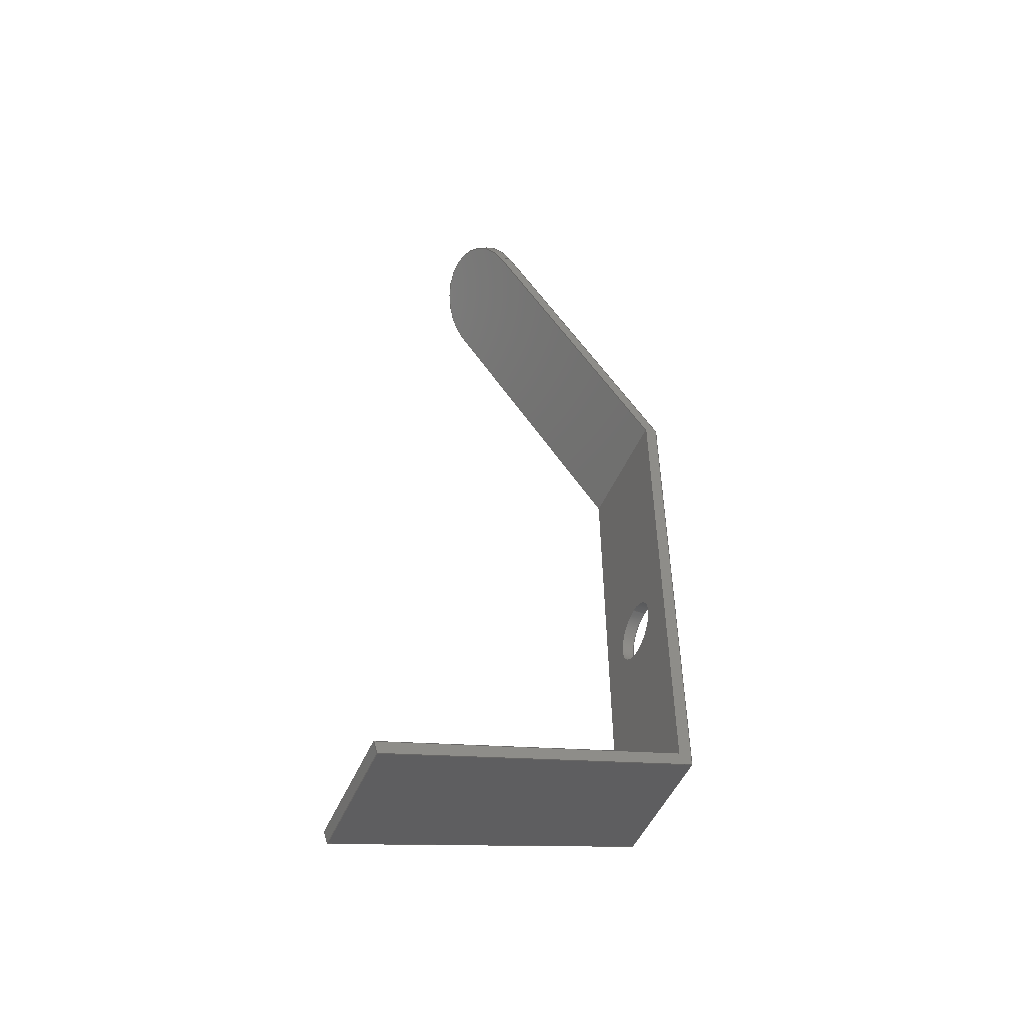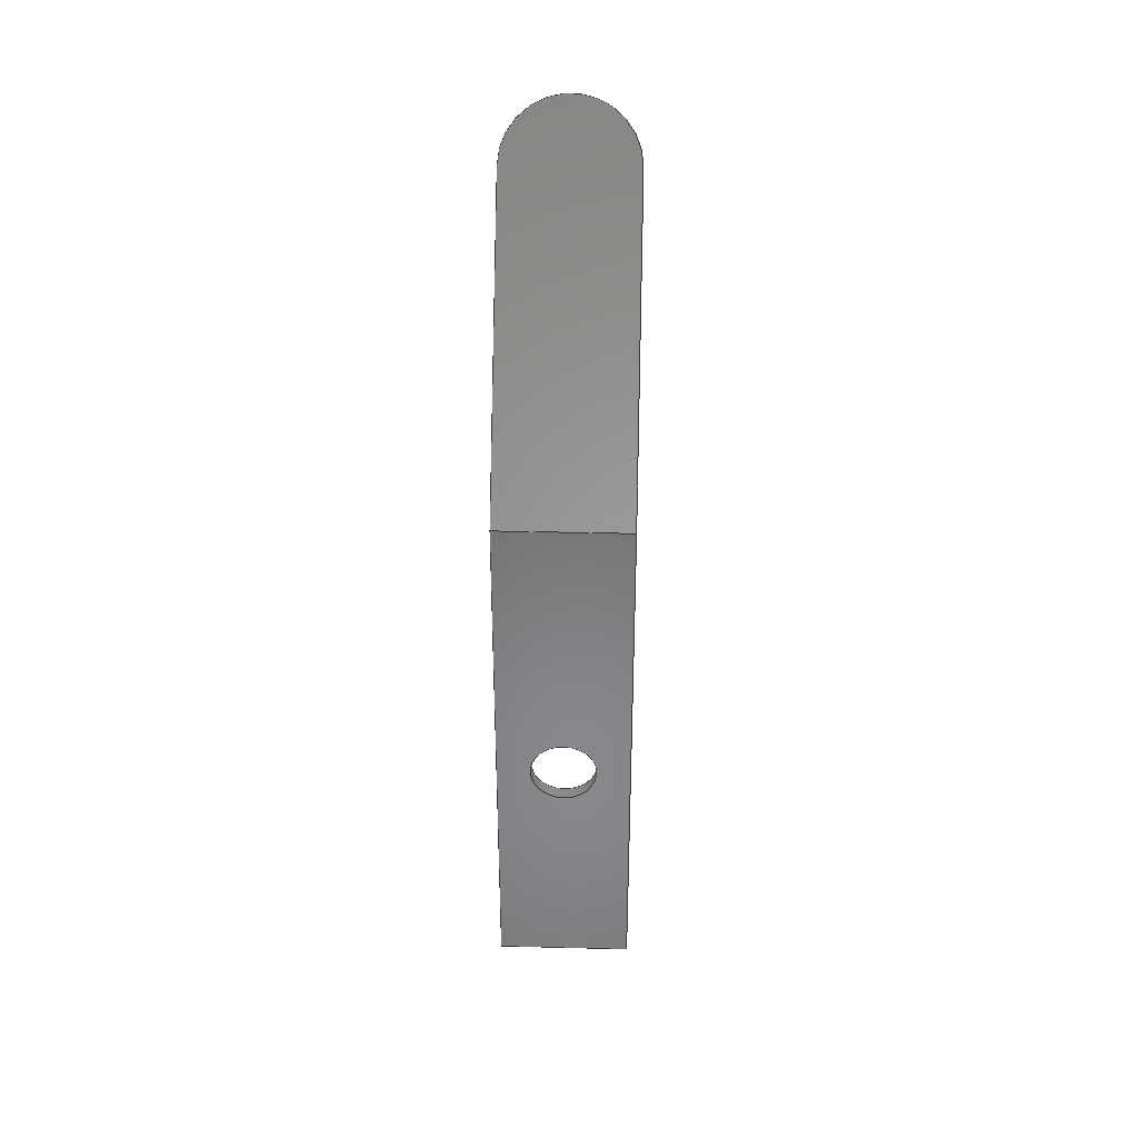
<metadata>
{"format":"step","ext":"stp","renderer":"f3d","projection":"perspective","resolution":1024,"background":"white","views":[{"elev":-50.2,"azim":67.0,"up":"+Y"},{"elev":35.0,"azim":-178.1,"up":"+Y"}]}
</metadata>
<code>
ISO-10303-21;
DATA;
#1=PROPERTY_DEFINITION_REPRESENTATION(#5,#3);
#2=PROPERTY_DEFINITION_REPRESENTATION(#6,#4);
#3=REPRESENTATION('',(#7),#354);
#4=REPRESENTATION('',(#8),#354);
#5=PROPERTY_DEFINITION('pmi validation property','',#361);
#6=PROPERTY_DEFINITION('pmi validation property','',#361);
#7=VALUE_REPRESENTATION_ITEM('number of annotations',COUNT_MEASURE(0));
#8=VALUE_REPRESENTATION_ITEM('number of views',COUNT_MEASURE(0));
#9=CONTEXT_DEPENDENT_SHAPE_REPRESENTATION(#11,#363);
#10=NEXT_ASSEMBLY_USAGE_OCCURRENCE(
'jericho941_pre2007_grip_cowboyBebop_laserCover_batteryPositiveLead_10
mm',
'jericho941_pre2007_grip_cowboyBebop_laserCover_batteryPositiveLead_10
mm',
'jericho941_pre2007_grip_cowboyBebop_laserCover_batteryPositiveLead_10
mm',#364,#365,'');
#11=(
REPRESENTATION_RELATIONSHIP(' ',' ',#221,#222)
REPRESENTATION_RELATIONSHIP_WITH_TRANSFORMATION(#12)
SHAPE_REPRESENTATION_RELATIONSHIP()
);
#12=ITEM_DEFINED_TRANSFORMATION(' ',' ',#223,#239);
#13=SHAPE_REPRESENTATION_RELATIONSHIP('','',#221,#14);
#14=ADVANCED_BREP_SHAPE_REPRESENTATION('',(#218),#355);
#15=CYLINDRICAL_SURFACE('',#237,0.5);
#16=CYLINDRICAL_SURFACE('',#238,1);
#17=CIRCLE('',#226,0.5);
#18=CIRCLE('',#228,1);
#19=CIRCLE('',#230,1);
#20=CIRCLE('',#232,0.5);
#21=ORIENTED_EDGE('',*,*,#73,.F.);
#22=ORIENTED_EDGE('',*,*,#74,.F.);
#23=ORIENTED_EDGE('',*,*,#75,.T.);
#24=ORIENTED_EDGE('',*,*,#76,.T.);
#25=ORIENTED_EDGE('',*,*,#77,.T.);
#26=ORIENTED_EDGE('',*,*,#78,.F.);
#27=ORIENTED_EDGE('',*,*,#76,.F.);
#28=ORIENTED_EDGE('',*,*,#79,.T.);
#29=ORIENTED_EDGE('',*,*,#80,.T.);
#30=ORIENTED_EDGE('',*,*,#81,.T.);
#31=ORIENTED_EDGE('',*,*,#82,.F.);
#32=ORIENTED_EDGE('',*,*,#80,.F.);
#33=ORIENTED_EDGE('',*,*,#83,.T.);
#34=ORIENTED_EDGE('',*,*,#84,.F.);
#35=ORIENTED_EDGE('',*,*,#85,.T.);
#36=ORIENTED_EDGE('',*,*,#86,.T.);
#37=ORIENTED_EDGE('',*,*,#87,.T.);
#38=ORIENTED_EDGE('',*,*,#88,.T.);
#39=ORIENTED_EDGE('',*,*,#89,.F.);
#40=ORIENTED_EDGE('',*,*,#87,.F.);
#41=ORIENTED_EDGE('',*,*,#90,.T.);
#42=ORIENTED_EDGE('',*,*,#91,.T.);
#43=ORIENTED_EDGE('',*,*,#92,.F.);
#44=ORIENTED_EDGE('',*,*,#91,.F.);
#45=ORIENTED_EDGE('',*,*,#93,.T.);
#46=ORIENTED_EDGE('',*,*,#94,.T.);
#47=ORIENTED_EDGE('',*,*,#95,.F.);
#48=ORIENTED_EDGE('',*,*,#94,.F.);
#49=ORIENTED_EDGE('',*,*,#96,.T.);
#50=ORIENTED_EDGE('',*,*,#74,.T.);
#51=ORIENTED_EDGE('',*,*,#86,.F.);
#52=ORIENTED_EDGE('',*,*,#97,.T.);
#53=ORIENTED_EDGE('',*,*,#83,.F.);
#54=ORIENTED_EDGE('',*,*,#79,.F.);
#55=ORIENTED_EDGE('',*,*,#75,.F.);
#56=ORIENTED_EDGE('',*,*,#96,.F.);
#57=ORIENTED_EDGE('',*,*,#93,.F.);
#58=ORIENTED_EDGE('',*,*,#90,.F.);
#59=ORIENTED_EDGE('',*,*,#82,.T.);
#60=ORIENTED_EDGE('',*,*,#98,.T.);
#61=ORIENTED_EDGE('',*,*,#84,.T.);
#62=ORIENTED_EDGE('',*,*,#89,.T.);
#63=ORIENTED_EDGE('',*,*,#92,.T.);
#64=ORIENTED_EDGE('',*,*,#95,.T.);
#65=ORIENTED_EDGE('',*,*,#73,.T.);
#66=ORIENTED_EDGE('',*,*,#78,.T.);
#67=ORIENTED_EDGE('',*,*,#77,.F.);
#68=ORIENTED_EDGE('',*,*,#88,.F.);
#69=ORIENTED_EDGE('',*,*,#81,.F.);
#70=ORIENTED_EDGE('',*,*,#97,.F.);
#71=ORIENTED_EDGE('',*,*,#85,.F.);
#72=ORIENTED_EDGE('',*,*,#98,.F.);
#73=EDGE_CURVE('',#99,#100,#117,.T.);
#74=EDGE_CURVE('',#101,#99,#118,.T.);
#75=EDGE_CURVE('',#101,#102,#119,.T.);
#76=EDGE_CURVE('',#102,#100,#120,.T.);
#77=EDGE_CURVE('',#103,#103,#17,.F.);
#78=EDGE_CURVE('',#100,#104,#121,.T.);
#79=EDGE_CURVE('',#102,#105,#122,.T.);
#80=EDGE_CURVE('',#105,#104,#123,.T.);
#81=EDGE_CURVE('',#106,#107,#18,.T.);
#82=EDGE_CURVE('',#104,#107,#124,.T.);
#83=EDGE_CURVE('',#105,#106,#125,.T.);
#84=EDGE_CURVE('',#108,#109,#126,.T.);
#85=EDGE_CURVE('',#108,#110,#19,.T.);
#86=EDGE_CURVE('',#110,#111,#127,.T.);
#87=EDGE_CURVE('',#111,#109,#128,.T.);
#88=EDGE_CURVE('',#112,#112,#20,.T.);
#89=EDGE_CURVE('',#109,#113,#129,.T.);
#90=EDGE_CURVE('',#111,#114,#130,.T.);
#91=EDGE_CURVE('',#114,#113,#131,.T.);
#92=EDGE_CURVE('',#113,#115,#132,.T.);
#93=EDGE_CURVE('',#114,#116,#133,.T.);
#94=EDGE_CURVE('',#116,#115,#134,.T.);
#95=EDGE_CURVE('',#115,#99,#135,.T.);
#96=EDGE_CURVE('',#116,#101,#136,.T.);
#97=EDGE_CURVE('',#110,#106,#137,.F.);
#98=EDGE_CURVE('',#107,#108,#138,.T.);
#99=VERTEX_POINT('',#299);
#100=VERTEX_POINT('',#300);
#101=VERTEX_POINT('',#302);
#102=VERTEX_POINT('',#304);
#103=VERTEX_POINT('',#308);
#104=VERTEX_POINT('',#310);
#105=VERTEX_POINT('',#312);
#106=VERTEX_POINT('',#316);
#107=VERTEX_POINT('',#317);
#108=VERTEX_POINT('',#322);
#109=VERTEX_POINT('',#323);
#110=VERTEX_POINT('',#325);
#111=VERTEX_POINT('',#327);
#112=VERTEX_POINT('',#331);
#113=VERTEX_POINT('',#333);
#114=VERTEX_POINT('',#335);
#115=VERTEX_POINT('',#339);
#116=VERTEX_POINT('',#341);
#117=LINE('',#298,#139);
#118=LINE('',#301,#140);
#119=LINE('',#303,#141);
#120=LINE('',#305,#142);
#121=LINE('',#309,#143);
#122=LINE('',#311,#144);
#123=LINE('',#313,#145);
#124=LINE('',#318,#146);
#125=LINE('',#319,#147);
#126=LINE('',#321,#148);
#127=LINE('',#326,#149);
#128=LINE('',#328,#150);
#129=LINE('',#332,#151);
#130=LINE('',#334,#152);
#131=LINE('',#336,#153);
#132=LINE('',#338,#154);
#133=LINE('',#340,#155);
#134=LINE('',#342,#156);
#135=LINE('',#344,#157);
#136=LINE('',#345,#158);
#137=LINE('',#347,#159);
#138=LINE('',#349,#160);
#139=VECTOR('',#244,1000);
#140=VECTOR('',#245,1000);
#141=VECTOR('',#246,1000);
#142=VECTOR('',#247,1000);
#143=VECTOR('',#252,1000);
#144=VECTOR('',#253,1000);
#145=VECTOR('',#254,1000);
#146=VECTOR('',#259,1000);
#147=VECTOR('',#260,1000);
#148=VECTOR('',#263,1000);
#149=VECTOR('',#266,1000);
#150=VECTOR('',#267,1000);
#151=VECTOR('',#272,1000);
#152=VECTOR('',#273,1000);
#153=VECTOR('',#274,1000);
#154=VECTOR('',#277,1000);
#155=VECTOR('',#278,1000);
#156=VECTOR('',#279,1000);
#157=VECTOR('',#282,1000);
#158=VECTOR('',#283,1000);
#159=VECTOR('',#286,1000);
#160=VECTOR('',#289,1000);
#161=EDGE_LOOP('',(#21,#22,#23,#24));
#162=EDGE_LOOP('',(#25));
#163=EDGE_LOOP('',(#26,#27,#28,#29));
#164=EDGE_LOOP('',(#30,#31,#32,#33));
#165=EDGE_LOOP('',(#34,#35,#36,#37));
#166=EDGE_LOOP('',(#38));
#167=EDGE_LOOP('',(#39,#40,#41,#42));
#168=EDGE_LOOP('',(#43,#44,#45,#46));
#169=EDGE_LOOP('',(#47,#48,#49,#50));
#170=EDGE_LOOP('',(#51,#52,#53,#54,#55,#56,#57,#58));
#171=EDGE_LOOP('',(#59,#60,#61,#62,#63,#64,#65,#66));
#172=EDGE_LOOP('',(#67));
#173=EDGE_LOOP('',(#68));
#174=EDGE_LOOP('',(#69,#70,#71,#72));
#175=FACE_BOUND('',#161,.T.);
#176=FACE_BOUND('',#162,.T.);
#177=FACE_BOUND('',#163,.T.);
#178=FACE_BOUND('',#164,.T.);
#179=FACE_BOUND('',#165,.T.);
#180=FACE_BOUND('',#166,.T.);
#181=FACE_BOUND('',#167,.T.);
#182=FACE_BOUND('',#168,.T.);
#183=FACE_BOUND('',#169,.T.);
#184=FACE_BOUND('',#170,.T.);
#185=FACE_BOUND('',#171,.T.);
#186=FACE_BOUND('',#172,.T.);
#187=FACE_BOUND('',#173,.T.);
#188=FACE_BOUND('',#174,.T.);
#189=PLANE('',#224);
#190=PLANE('',#225);
#191=PLANE('',#227);
#192=PLANE('',#229);
#193=PLANE('',#231);
#194=PLANE('',#233);
#195=PLANE('',#234);
#196=PLANE('',#235);
#197=PLANE('',#236);
#198=ADVANCED_FACE('',(#175),#189,.T.);
#199=ADVANCED_FACE('',(#176,#177),#190,.T.);
#200=ADVANCED_FACE('',(#178),#191,.T.);
#201=ADVANCED_FACE('',(#179),#192,.T.);
#202=ADVANCED_FACE('',(#180,#181),#193,.T.);
#203=ADVANCED_FACE('',(#182),#194,.T.);
#204=ADVANCED_FACE('',(#183),#195,.T.);
#205=ADVANCED_FACE('',(#184),#196,.T.);
#206=ADVANCED_FACE('',(#185),#197,.F.);
#207=ADVANCED_FACE('',(#186,#187),#15,.F.);
#208=ADVANCED_FACE('',(#188),#16,.T.);
#209=CLOSED_SHELL('',(#198,#199,#200,#201,#202,#203,#204,#205,#206,#207,
#208));
#210=STYLED_ITEM('',(#211),#218);
#211=PRESENTATION_STYLE_ASSIGNMENT((#212));
#212=SURFACE_STYLE_USAGE(.BOTH.,#213);
#213=SURFACE_SIDE_STYLE('',(#214));
#214=SURFACE_STYLE_FILL_AREA(#215);
#215=FILL_AREA_STYLE('',(#216));
#216=FILL_AREA_STYLE_COLOUR('',#217);
#217=COLOUR_RGB('',0.8706,0.6333,0.1725);
#218=MANIFOLD_SOLID_BREP('',#209);
#219=SHAPE_DEFINITION_REPRESENTATION(#362,#221);
#220=SHAPE_DEFINITION_REPRESENTATION(#361,#222);
#221=SHAPE_REPRESENTATION(
'jericho941_pre2007_grip_cowboyBebop_laserCover_batteryPositiveLead_10
mm',(#223),#355);
#222=SHAPE_REPRESENTATION('jericho941_pre2007_grips',(#223,#239),#354);
#223=AXIS2_PLACEMENT_3D('',#296,#240,#241);
#224=AXIS2_PLACEMENT_3D('',#297,#242,#243);
#225=AXIS2_PLACEMENT_3D('',#306,#248,#249);
#226=AXIS2_PLACEMENT_3D('',#307,#250,#251);
#227=AXIS2_PLACEMENT_3D('',#314,#255,#256);
#228=AXIS2_PLACEMENT_3D('',#315,#257,#258);
#229=AXIS2_PLACEMENT_3D('',#320,#261,#262);
#230=AXIS2_PLACEMENT_3D('',#324,#264,#265);
#231=AXIS2_PLACEMENT_3D('',#329,#268,#269);
#232=AXIS2_PLACEMENT_3D('',#330,#270,#271);
#233=AXIS2_PLACEMENT_3D('',#337,#275,#276);
#234=AXIS2_PLACEMENT_3D('',#343,#280,#281);
#235=AXIS2_PLACEMENT_3D('',#346,#284,#285);
#236=AXIS2_PLACEMENT_3D('',#348,#287,#288);
#237=AXIS2_PLACEMENT_3D('',#350,#290,#291);
#238=AXIS2_PLACEMENT_3D('',#351,#292,#293);
#239=AXIS2_PLACEMENT_3D('',#352,#294,#295);
#240=DIRECTION('',(0,0,1));
#241=DIRECTION('',(1,0,0));
#242=DIRECTION('',(-1.527e-17,0.9555,0.2949));
#243=DIRECTION('',(0,0.2949,-0.9555));
#244=DIRECTION('',(-4.699e-17,0.2949,-0.9555));
#245=DIRECTION('',(-1,-2.845e-17,4.039e-17));
#246=DIRECTION('',(-4.699e-17,0.2949,-0.9555));
#247=DIRECTION('',(-1,-2.845e-17,4.039e-17));
#248=DIRECTION('',(4.047e-17,-0.002661,1));
#249=DIRECTION('',(0,1,0.002661));
#250=DIRECTION('',(4.047e-17,-0.002661,1));
#251=DIRECTION('',(0,1,0.002661));
#252=DIRECTION('',(-2.834e-17,1,0.002661));
#253=DIRECTION('',(-2.834e-17,1,0.002661));
#254=DIRECTION('',(-1,-2.845e-17,4.039e-17));
#255=DIRECTION('',(4.941e-17,-0.5758,0.8176));
#256=DIRECTION('',(0,0.8176,0.5758));
#257=DIRECTION('',(4.941e-17,-0.5758,0.8176));
#258=DIRECTION('',(0,0.8176,0.5758));
#259=DIRECTION('',(-2.887e-32,0.8176,0.5758));
#260=DIRECTION('',(-2.887e-32,0.8176,0.5758));
#261=DIRECTION('',(-4.941e-17,0.5758,-0.8176));
#262=DIRECTION('',(0,-0.8176,-0.5758));
#263=DIRECTION('',(9.999e-32,-0.8176,-0.5758));
#264=DIRECTION('',(-4.941e-17,0.5758,-0.8176));
#265=DIRECTION('',(0,-0.8176,-0.5758));
#266=DIRECTION('',(9.999e-32,-0.8176,-0.5758));
#267=DIRECTION('',(-1,-2.845e-17,4.039e-17));
#268=DIRECTION('',(-4.047e-17,0.002661,-1));
#269=DIRECTION('',(0,-1,-0.002661));
#270=DIRECTION('',(4.047e-17,-0.002661,1));
#271=DIRECTION('',(0,1,0.002661));
#272=DIRECTION('',(2.834e-17,-1,-0.002661));
#273=DIRECTION('',(2.834e-17,-1,-0.002661));
#274=DIRECTION('',(-1,-2.845e-17,4.039e-17));
#275=DIRECTION('',(1.527e-17,-0.9555,-0.2949));
#276=DIRECTION('',(0,-0.2949,0.9555));
#277=DIRECTION('',(4.699e-17,-0.2949,0.9555));
#278=DIRECTION('',(4.699e-17,-0.2949,0.9555));
#279=DIRECTION('',(-1,-2.845e-17,4.039e-17));
#280=DIRECTION('',(4.699e-17,-0.2949,0.9555));
#281=DIRECTION('',(0,0.9555,0.2949));
#282=DIRECTION('',(-1.527e-17,0.9555,0.2949));
#283=DIRECTION('',(-1.527e-17,0.9555,0.2949));
#284=DIRECTION('',(1,2.845e-17,-4.039e-17));
#285=DIRECTION('',(-3.619e-17,-0.135,-0.9908));
#286=DIRECTION('',(-4.941e-17,0.5758,-0.8176));
#287=DIRECTION('',(1,2.845e-17,-4.039e-17));
#288=DIRECTION('',(-3.619e-17,-0.135,-0.9908));
#289=DIRECTION('',(-4.941e-17,0.5758,-0.8176));
#290=DIRECTION('',(-4.047e-17,0.002661,-1));
#291=DIRECTION('',(0,-1,-0.002661));
#292=DIRECTION('',(-4.941e-17,0.5758,-0.8176));
#293=DIRECTION('',(0,-0.8176,-0.5758));
#294=DIRECTION('',(0,0,1));
#295=DIRECTION('',(1,0,0));
#296=CARTESIAN_POINT('',(0,0,0));
#297=CARTESIAN_POINT('',(-15.7,129.9,112.3));
#298=CARTESIAN_POINT('',(-17.7,129.9,112.3));
#299=CARTESIAN_POINT('',(-17.7,129.9,112.3));
#300=CARTESIAN_POINT('',(-17.7,131.3,107.7));
#301=CARTESIAN_POINT('',(-15.7,129.9,112.3));
#302=CARTESIAN_POINT('',(-15.7,129.9,112.3));
#303=CARTESIAN_POINT('',(-15.7,129.9,112.3));
#304=CARTESIAN_POINT('',(-15.7,131.3,107.7));
#305=CARTESIAN_POINT('',(-15.7,131.3,107.7));
#306=CARTESIAN_POINT('',(-15.7,131.3,107.7));
#307=CARTESIAN_POINT('',(-16.7,134.8,107.7));
#308=CARTESIAN_POINT('',(-16.7,135.3,107.7));
#309=CARTESIAN_POINT('',(-17.7,131.3,107.7));
#310=CARTESIAN_POINT('',(-17.7,139.1,107.7));
#311=CARTESIAN_POINT('',(-15.7,131.3,107.7));
#312=CARTESIAN_POINT('',(-15.7,139.1,107.7));
#313=CARTESIAN_POINT('',(-15.7,139.1,107.7));
#314=CARTESIAN_POINT('',(-15.7,139.1,107.7));
#315=CARTESIAN_POINT('',(-16.7,143.1,110.5));
#316=CARTESIAN_POINT('',(-15.7,143.1,110.5));
#317=CARTESIAN_POINT('',(-17.7,143.1,110.5));
#318=CARTESIAN_POINT('',(-17.7,139.1,107.7));
#319=CARTESIAN_POINT('',(-15.7,139.1,107.7));
#320=CARTESIAN_POINT('',(-15.7,144,110.9));
#321=CARTESIAN_POINT('',(-17.7,144,110.9));
#322=CARTESIAN_POINT('',(-17.7,143.2,110.4));
#323=CARTESIAN_POINT('',(-17.7,139.1,107.5));
#324=CARTESIAN_POINT('',(-16.7,143.2,110.4));
#325=CARTESIAN_POINT('',(-15.7,143.2,110.4));
#326=CARTESIAN_POINT('',(-15.7,144,110.9));
#327=CARTESIAN_POINT('',(-15.7,139.1,107.5));
#328=CARTESIAN_POINT('',(-15.7,139.1,107.5));
#329=CARTESIAN_POINT('',(-15.7,139.1,107.5));
#330=CARTESIAN_POINT('',(-16.7,134.8,107.5));
#331=CARTESIAN_POINT('',(-16.7,135.3,107.5));
#332=CARTESIAN_POINT('',(-17.7,139.1,107.5));
#333=CARTESIAN_POINT('',(-17.7,131.1,107.5));
#334=CARTESIAN_POINT('',(-15.7,139.1,107.5));
#335=CARTESIAN_POINT('',(-15.7,131.1,107.5));
#336=CARTESIAN_POINT('',(-15.7,131.1,107.5));
#337=CARTESIAN_POINT('',(-15.7,131.1,107.5));
#338=CARTESIAN_POINT('',(-17.7,131.1,107.5));
#339=CARTESIAN_POINT('',(-17.7,129.7,112.2));
#340=CARTESIAN_POINT('',(-15.7,131.1,107.5));
#341=CARTESIAN_POINT('',(-15.7,129.7,112.2));
#342=CARTESIAN_POINT('',(-15.7,129.7,112.2));
#343=CARTESIAN_POINT('',(-15.7,129.7,112.2));
#344=CARTESIAN_POINT('',(-17.7,129.7,112.2));
#345=CARTESIAN_POINT('',(-15.7,129.7,112.2));
#346=CARTESIAN_POINT('',(-15.7,4.88,234.4));
#347=CARTESIAN_POINT('',(-15.7,38.96,258.4));
#348=CARTESIAN_POINT('',(-17.7,4.88,234.4));
#349=CARTESIAN_POINT('',(-17.7,143.2,110.4));
#350=CARTESIAN_POINT('',(-16.7,134.8,110.6));
#351=CARTESIAN_POINT('',(-16.7,143.1,110.5));
#352=CARTESIAN_POINT('',(0,0,0));
#353=MECHANICAL_DESIGN_GEOMETRIC_PRESENTATION_REPRESENTATION('',(#210),
#354);
#354=(
GEOMETRIC_REPRESENTATION_CONTEXT(3)
GLOBAL_UNCERTAINTY_ASSIGNED_CONTEXT((#356))
GLOBAL_UNIT_ASSIGNED_CONTEXT((#360,#359,#358))
REPRESENTATION_CONTEXT('jericho941_pre2007_grips',
'TOP_LEVEL_ASSEMBLY_PART')
);
#355=(
GEOMETRIC_REPRESENTATION_CONTEXT(3)
GLOBAL_UNCERTAINTY_ASSIGNED_CONTEXT((#357))
GLOBAL_UNIT_ASSIGNED_CONTEXT((#360,#359,#358))
REPRESENTATION_CONTEXT(
'jericho941_pre2007_grip_cowboyBebop_laserCover_batteryPositiveLead_10
mm','COMPONENT_PART')
);
#356=UNCERTAINTY_MEASURE_WITH_UNIT(LENGTH_MEASURE(0.005),#360,
'DISTANCE_ACCURACY_VALUE','Maximum Tolerance applied to model');
#357=UNCERTAINTY_MEASURE_WITH_UNIT(LENGTH_MEASURE(0.005),#360,
'DISTANCE_ACCURACY_VALUE','Maximum Tolerance applied to model');
#358=(
NAMED_UNIT(*)
SI_UNIT($,.STERADIAN.)
SOLID_ANGLE_UNIT()
);
#359=(
NAMED_UNIT(*)
PLANE_ANGLE_UNIT()
SI_UNIT($,.RADIAN.)
);
#360=(
LENGTH_UNIT()
NAMED_UNIT(*)
SI_UNIT(.MILLI.,.METRE.)
);
#361=PRODUCT_DEFINITION_SHAPE('','',#364);
#362=PRODUCT_DEFINITION_SHAPE('','',#365);
#363=PRODUCT_DEFINITION_SHAPE(' ','NAUO PRDDFN',#10);
#364=PRODUCT_DEFINITION('','',#368,#366);
#365=PRODUCT_DEFINITION('','',#369,#367);
#366=PRODUCT_DEFINITION_CONTEXT('',#379,'design');
#367=PRODUCT_DEFINITION_CONTEXT('',#379,'design');
#368=PRODUCT_DEFINITION_FORMATION_WITH_SPECIFIED_SOURCE('','',#372,
 .NOT_KNOWN.);
#369=PRODUCT_DEFINITION_FORMATION_WITH_SPECIFIED_SOURCE('','',#373,
 .NOT_KNOWN.);
#370=PRODUCT_RELATED_PRODUCT_CATEGORY('','',(#372));
#371=PRODUCT_RELATED_PRODUCT_CATEGORY('','',(#373));
#372=PRODUCT('jericho941_pre2007_grips','jericho941_pre2007_grips',
'jericho941_pre2007_grips',(#376));
#373=PRODUCT(
'jericho941_pre2007_grip_cowboyBebop_laserCover_batteryPositiveLead_10
mm',
'jericho941_pre2007_grip_cowboyBebop_laserCover_batteryPositiveLead_10
mm',
'jericho941_pre2007_grip_cowboyBebop_laserCover_batteryPositiveLead_10
mm',(#377));
#374=PRODUCT_CATEGORY('','');
#375=PRODUCT_CATEGORY('','');
#376=PRODUCT_CONTEXT('',#379,'mechanical');
#377=PRODUCT_CONTEXT('',#379,'mechanical');
#378=APPLICATION_PROTOCOL_DEFINITION('international standard',
'automotive_design',2010,#379);
#379=APPLICATION_CONTEXT(
'core data for automotive mechanical design processes');
ENDSEC;
END-ISO-10303-21;

</code>
